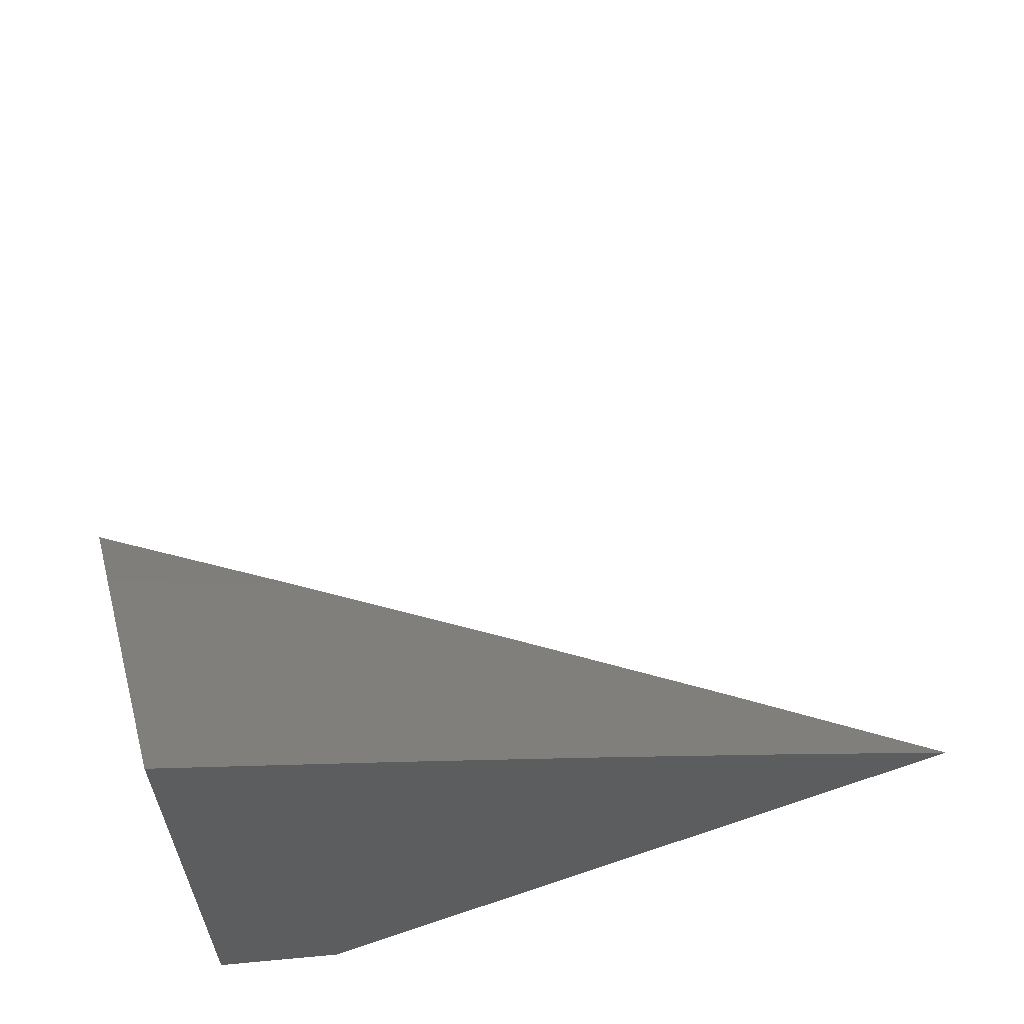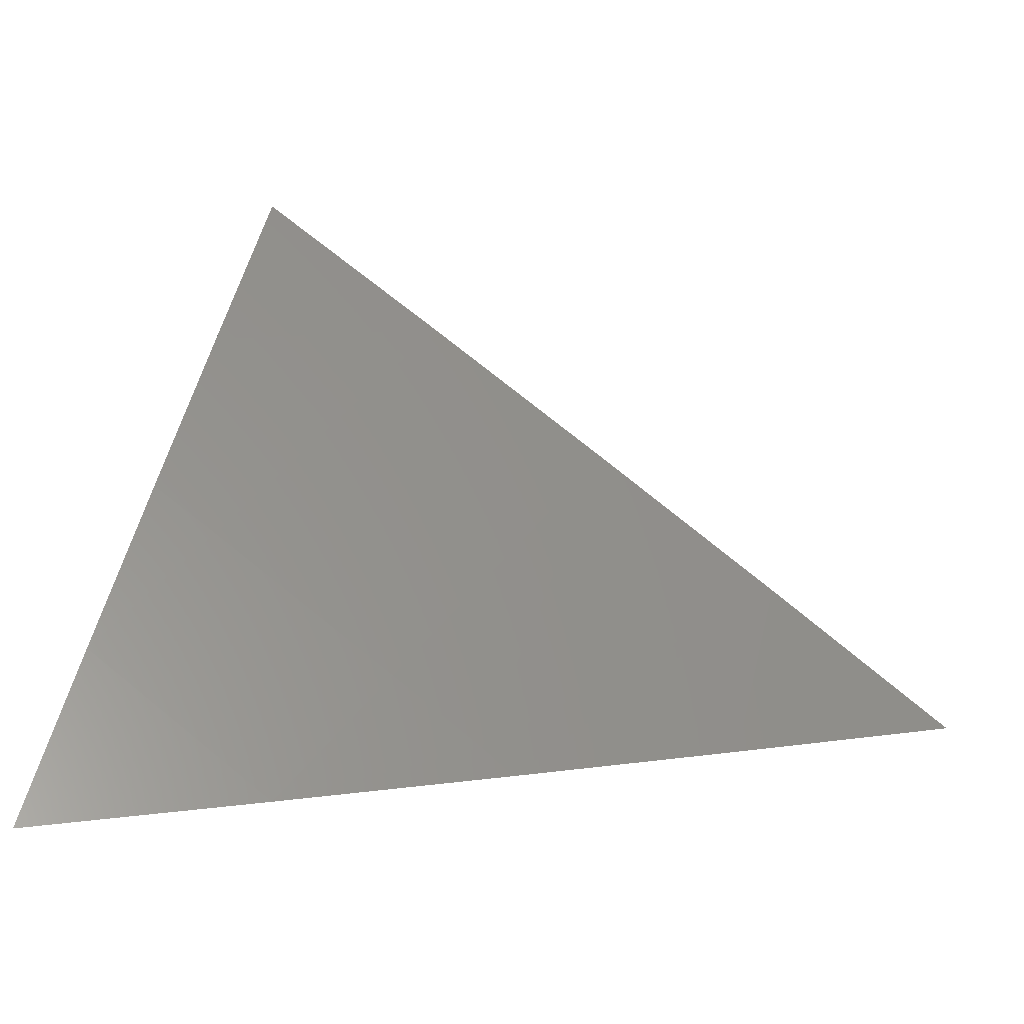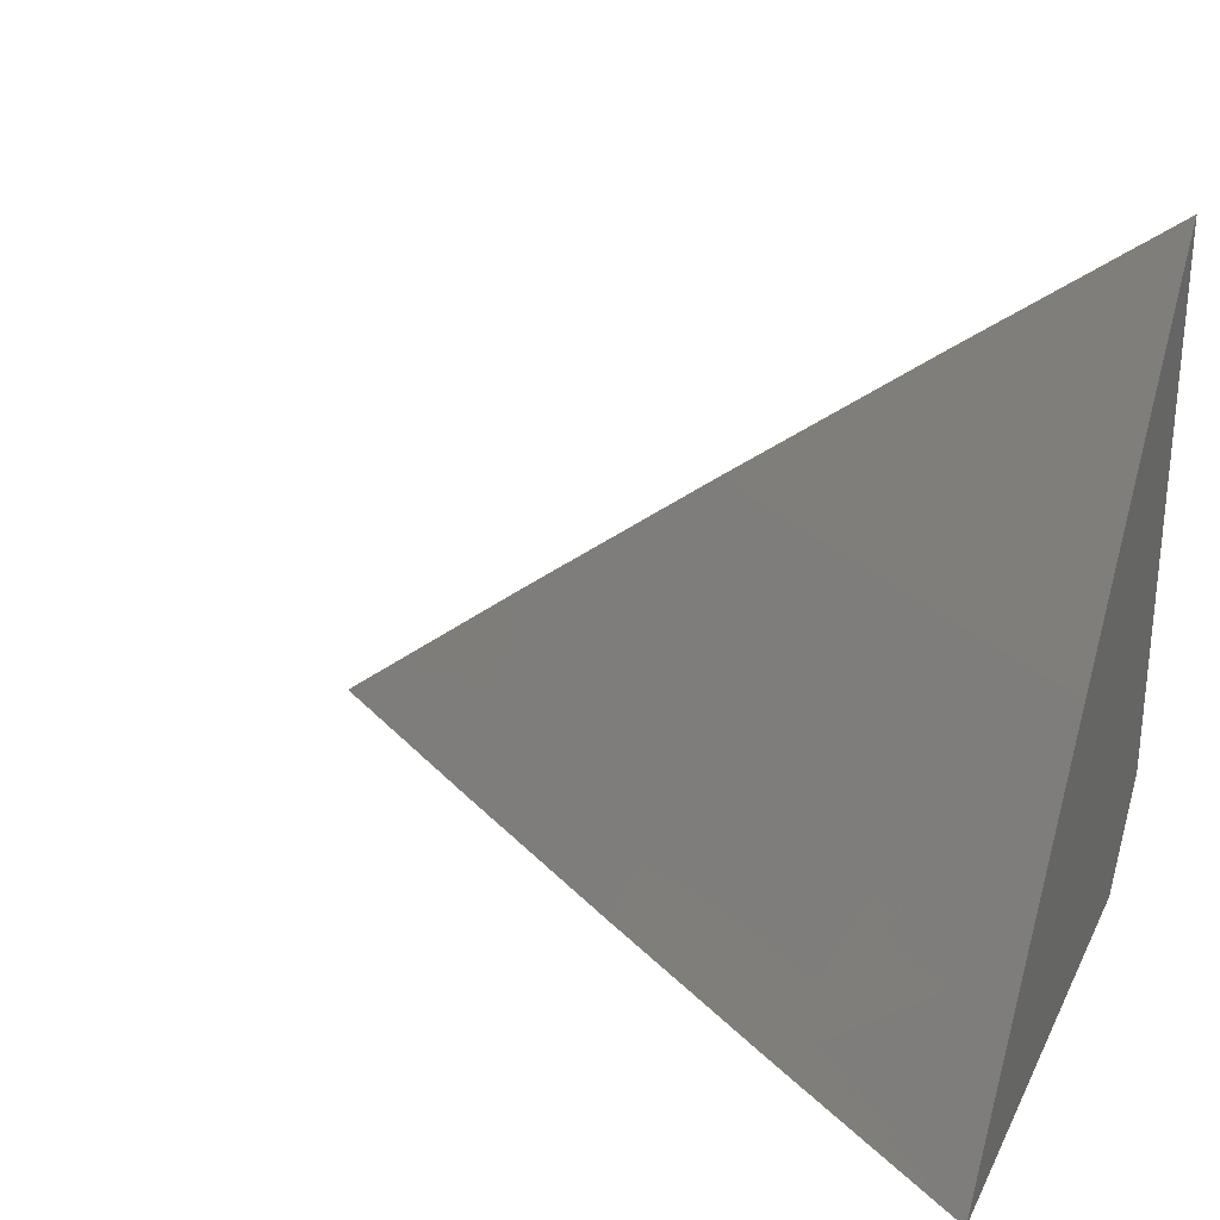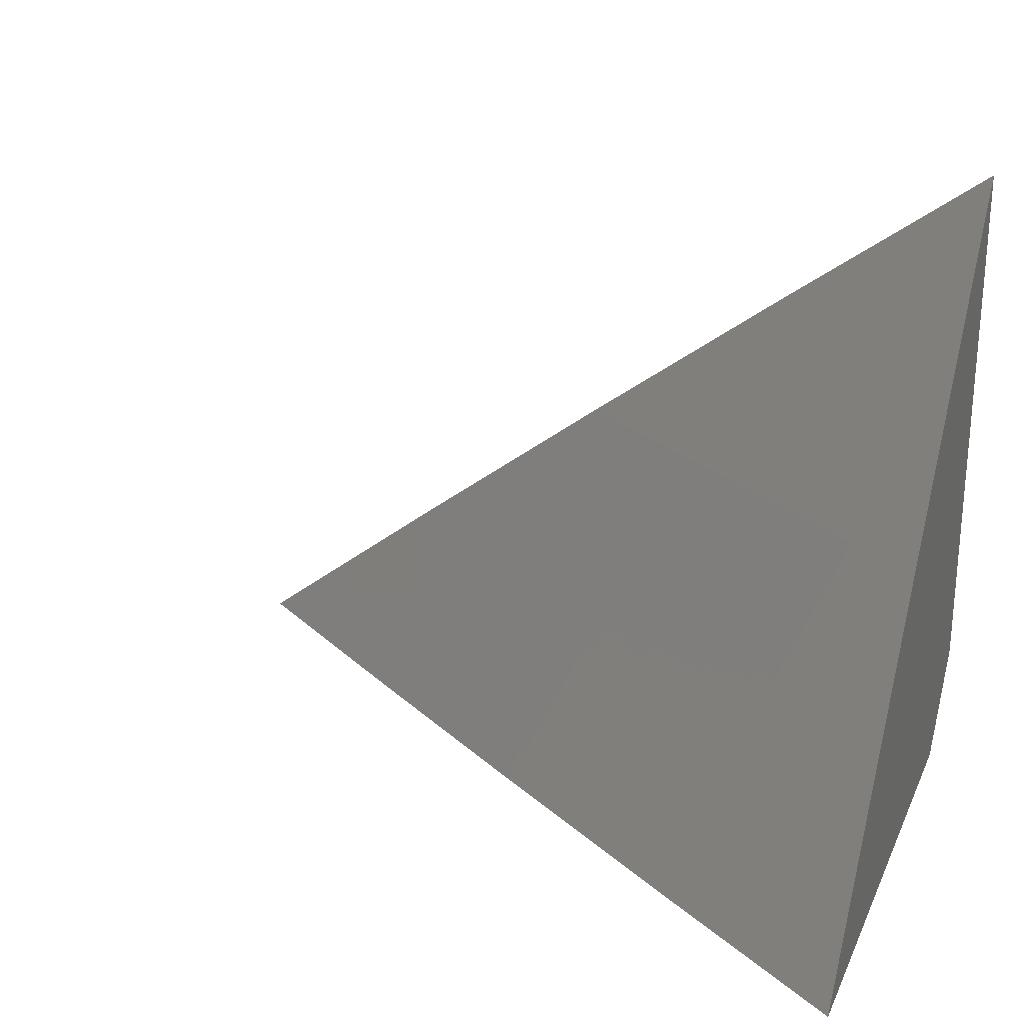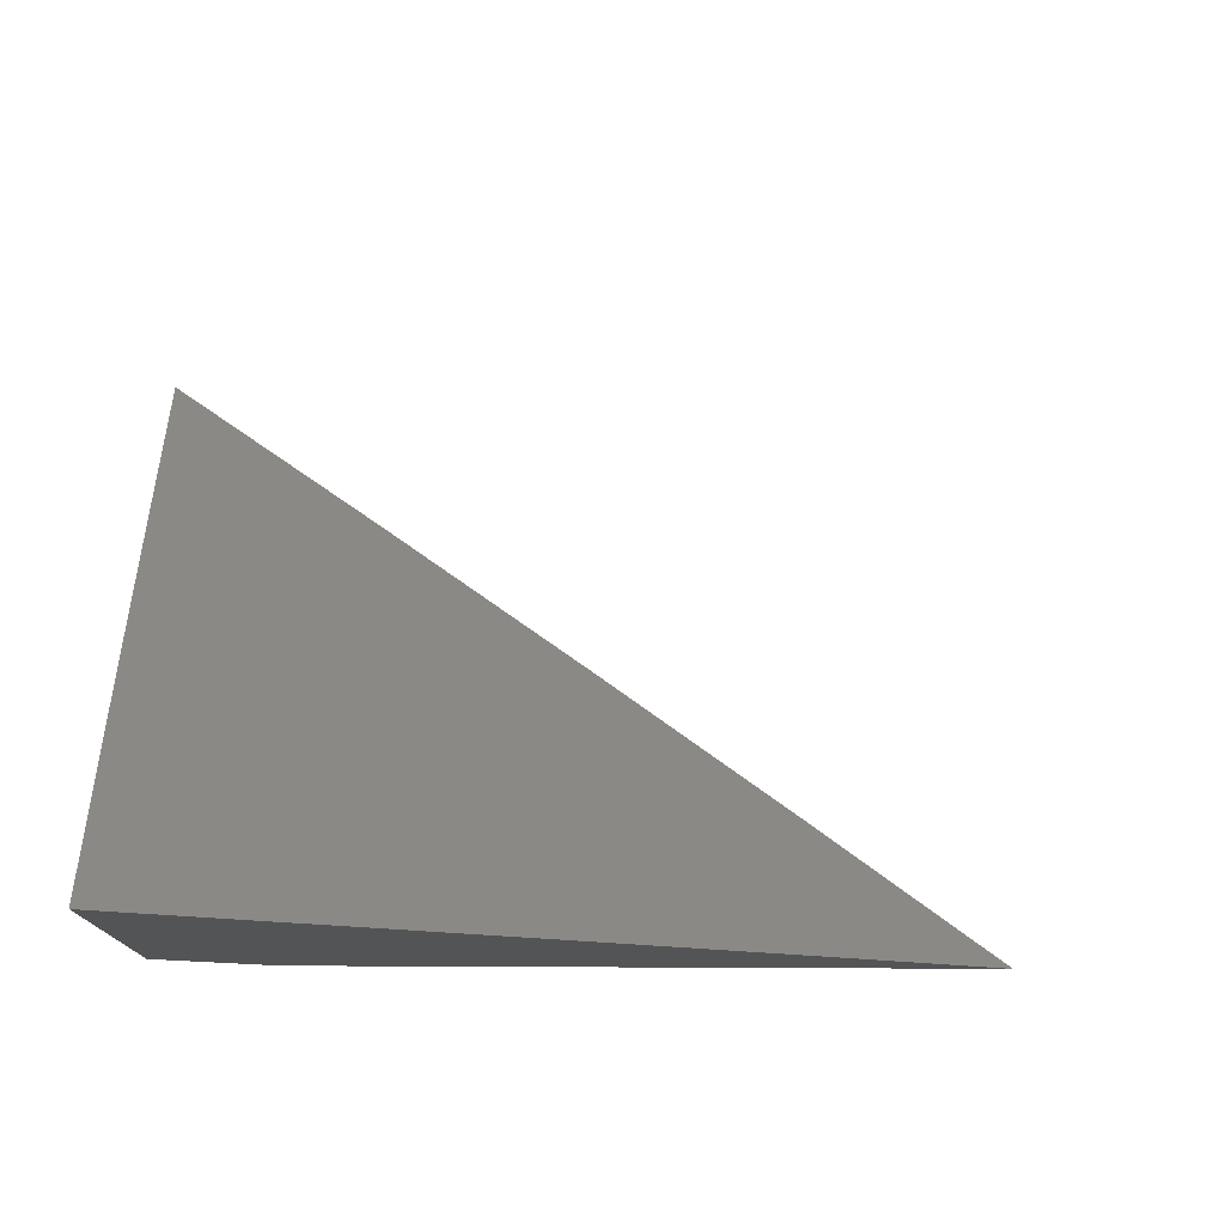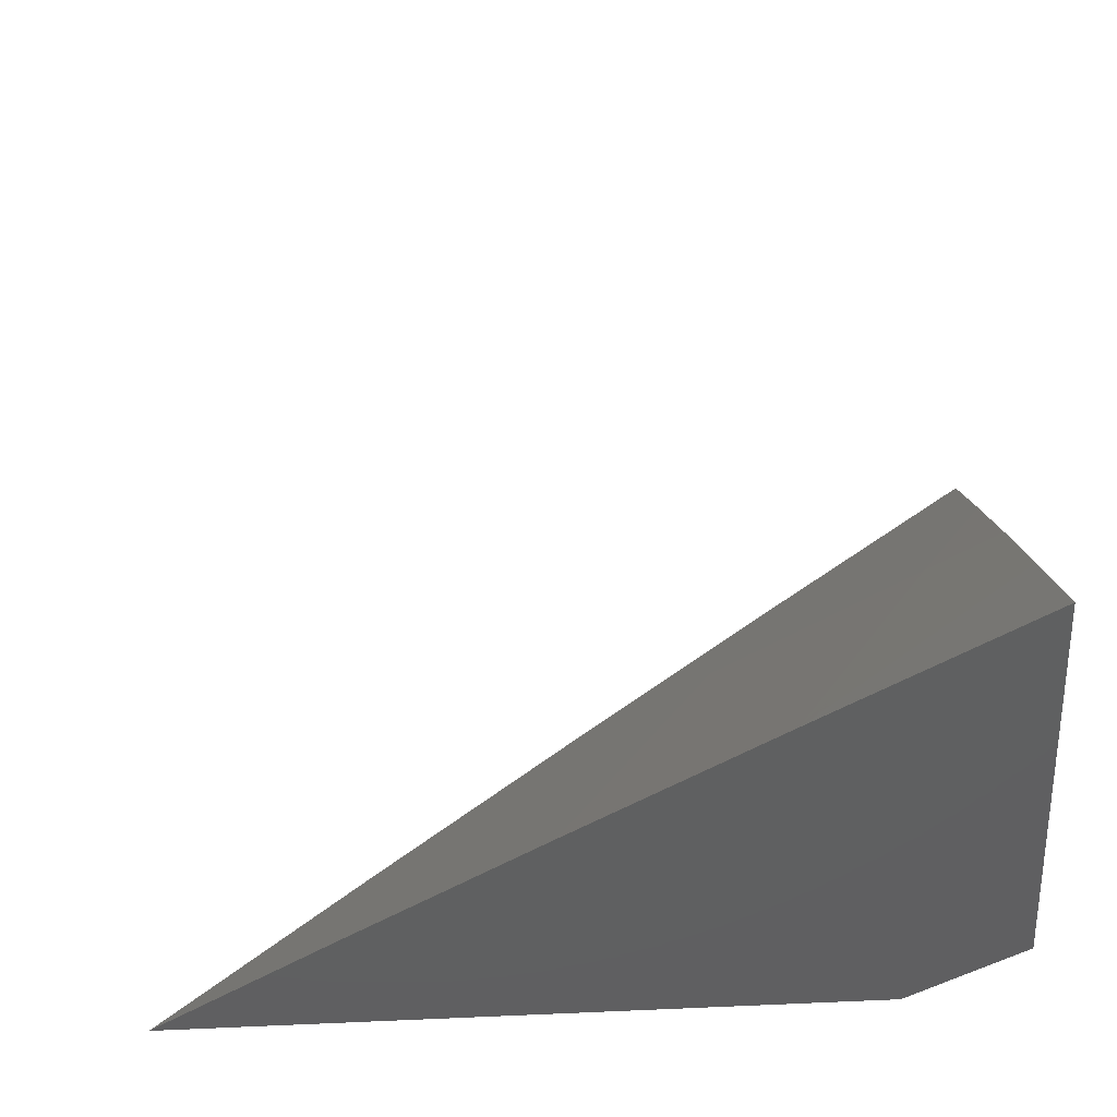
<metadata>
{"format":"stl","ext":"stl","renderer":"f3d","projection":"perspective","resolution":1024,"background":"white","views":[{"elev":62.0,"azim":-19.0,"up":"+Z"},{"elev":11.7,"azim":18.9,"up":"+Y"},{"elev":27.9,"azim":-157.8,"up":"+Z"},{"elev":25.0,"azim":-159.7,"up":"+Z"},{"elev":-11.2,"azim":-4.0,"up":"+Y"},{"elev":-40.7,"azim":-175.3,"up":"+Z"}]}
</metadata>
<code>
# stl→obj: 18 verts, 32 faces
v 5 7.022 7
v 5.032 7 7
v 5 7 7.024
v 5.227 7 7
v 5.171 7.04 7
v 5.171 7 7.044
v 5.114 7 7.088
v 5.104 7.007 7.087
v 5.057 7 7.131
v 5.076 7.027 7.087
v 5.02 7.066 7.087
v 5.114 7.079 7
v 5.057 7.118 7
v 5 7.157 7
v 5 7.118 7.044
v 5 7.079 7.088
v 5 7.04 7.131
v 5 7 7.174
f 1 2 3
f 4 5 6
f 6 5 7
f 7 5 8
f 7 8 9
f 9 8 10
f 9 10 11
f 11 10 12
f 11 12 13
f 5 12 8
f 8 12 10
f 14 15 13
f 13 15 16
f 13 16 11
f 11 16 17
f 11 17 9
f 9 17 18
f 2 7 3
f 3 7 9
f 3 9 18
f 4 6 2
f 2 6 7
f 1 12 2
f 2 12 5
f 2 5 4
f 14 13 1
f 1 13 12
f 3 16 1
f 1 16 15
f 1 15 14
f 18 17 3
f 3 17 16

</code>
